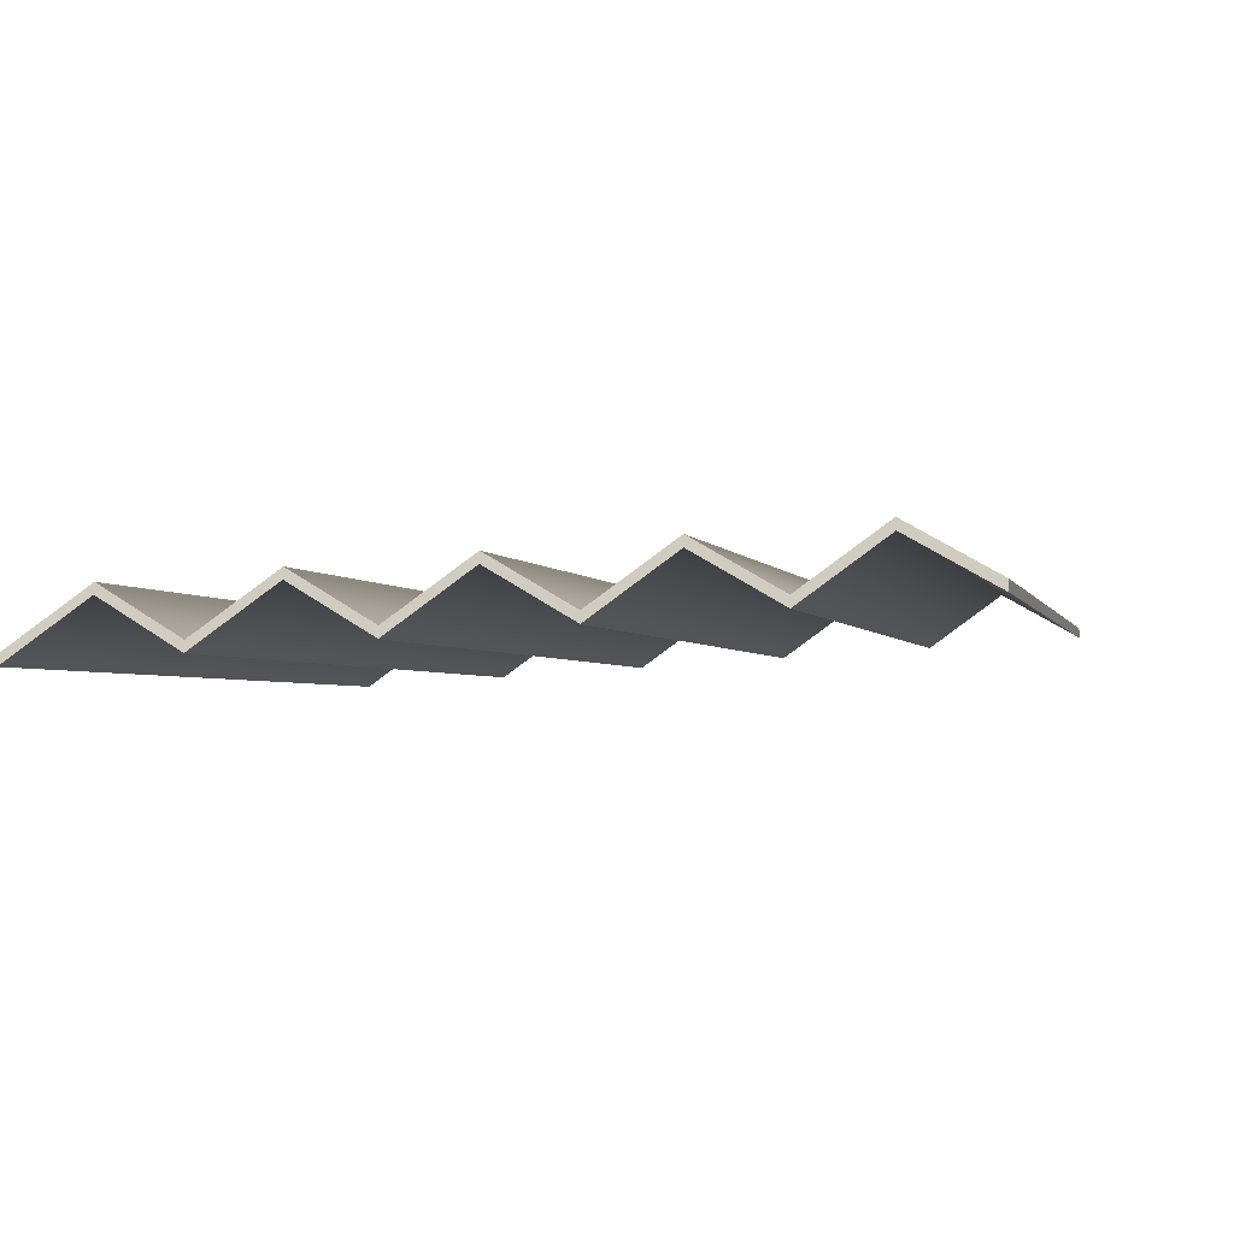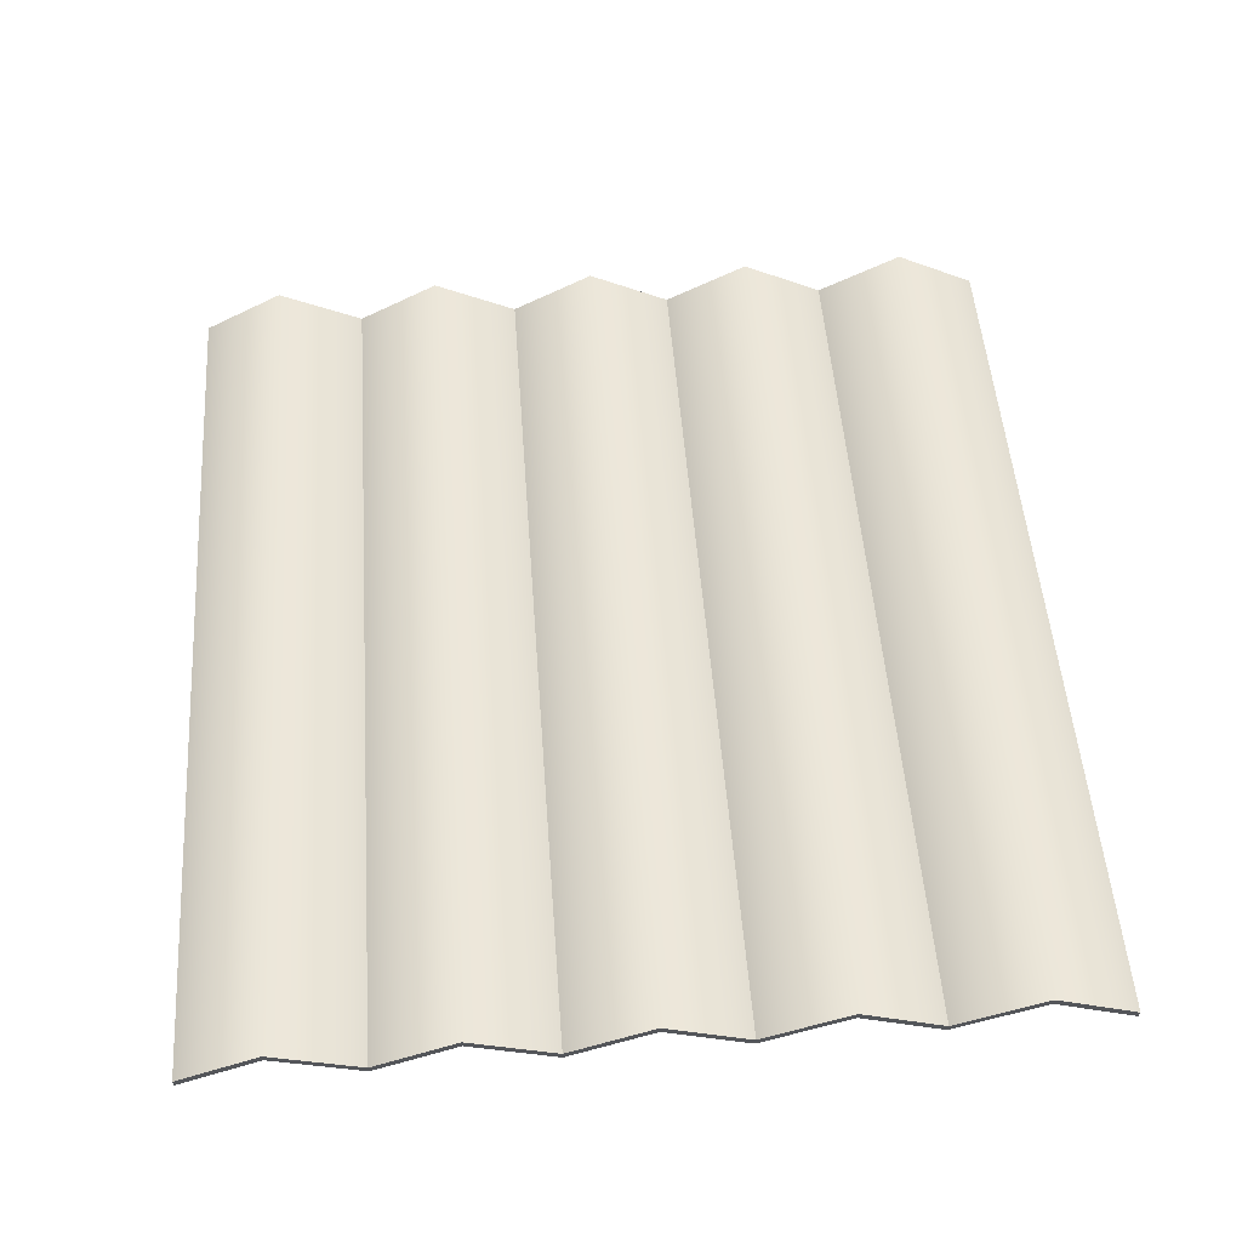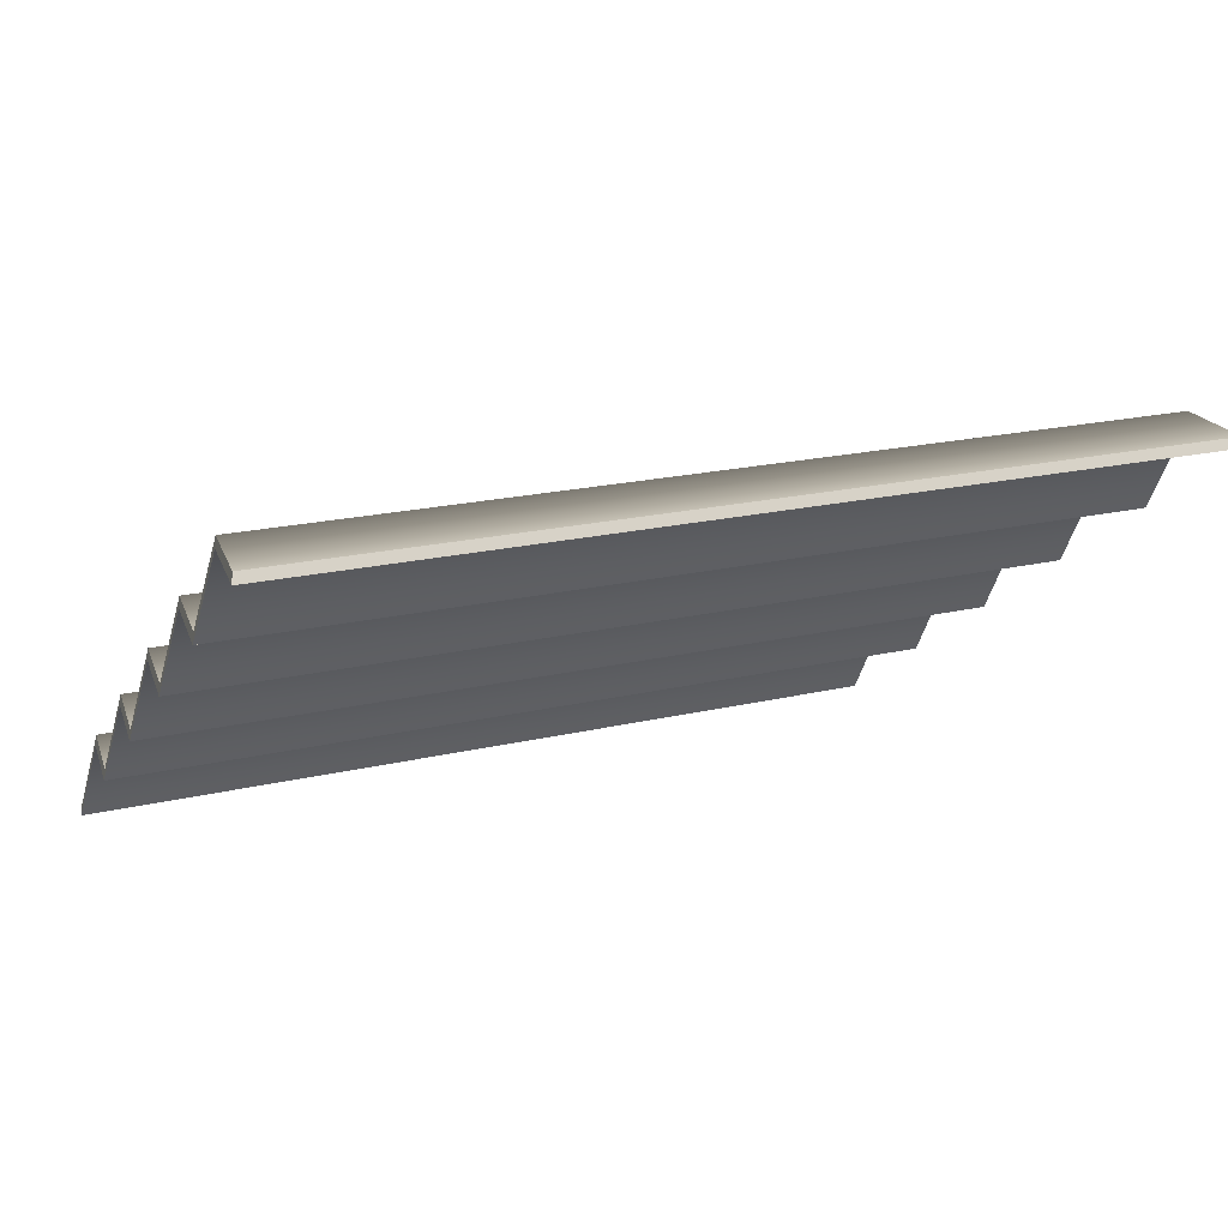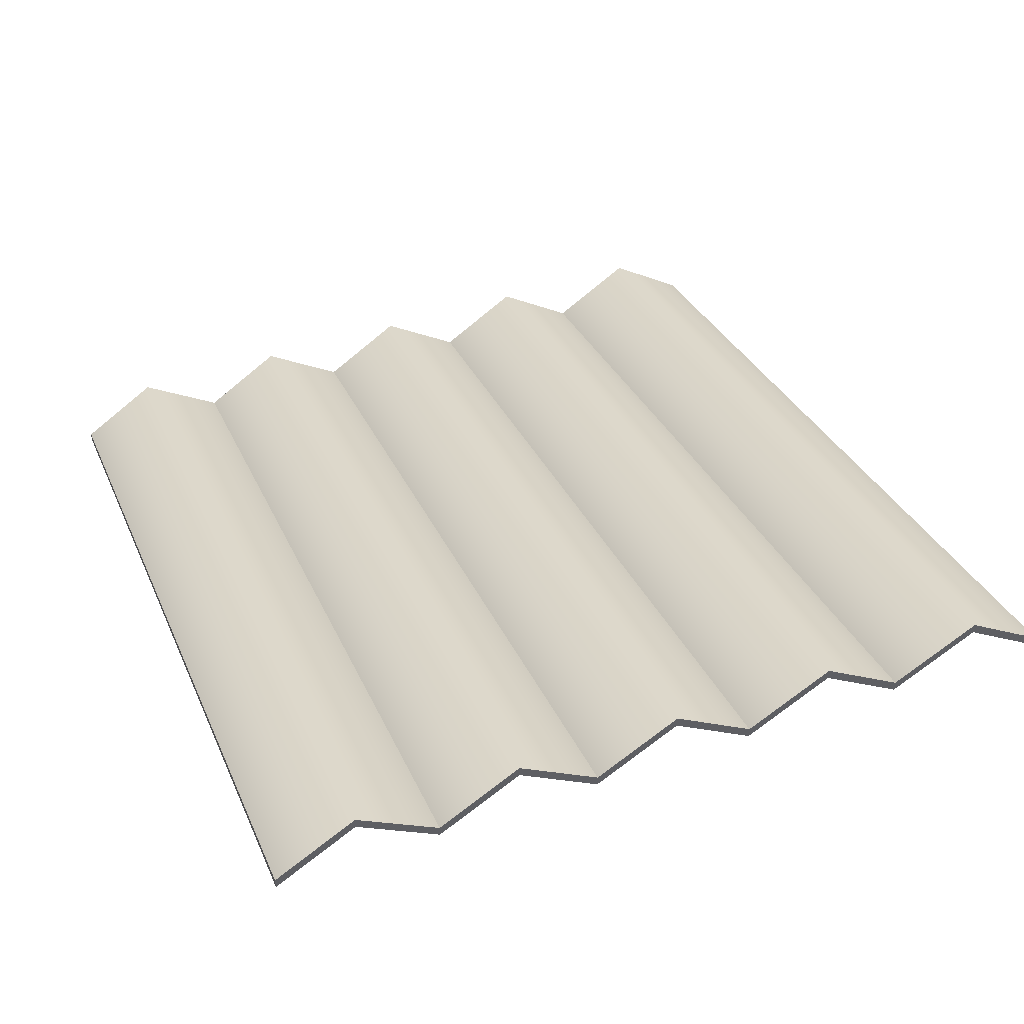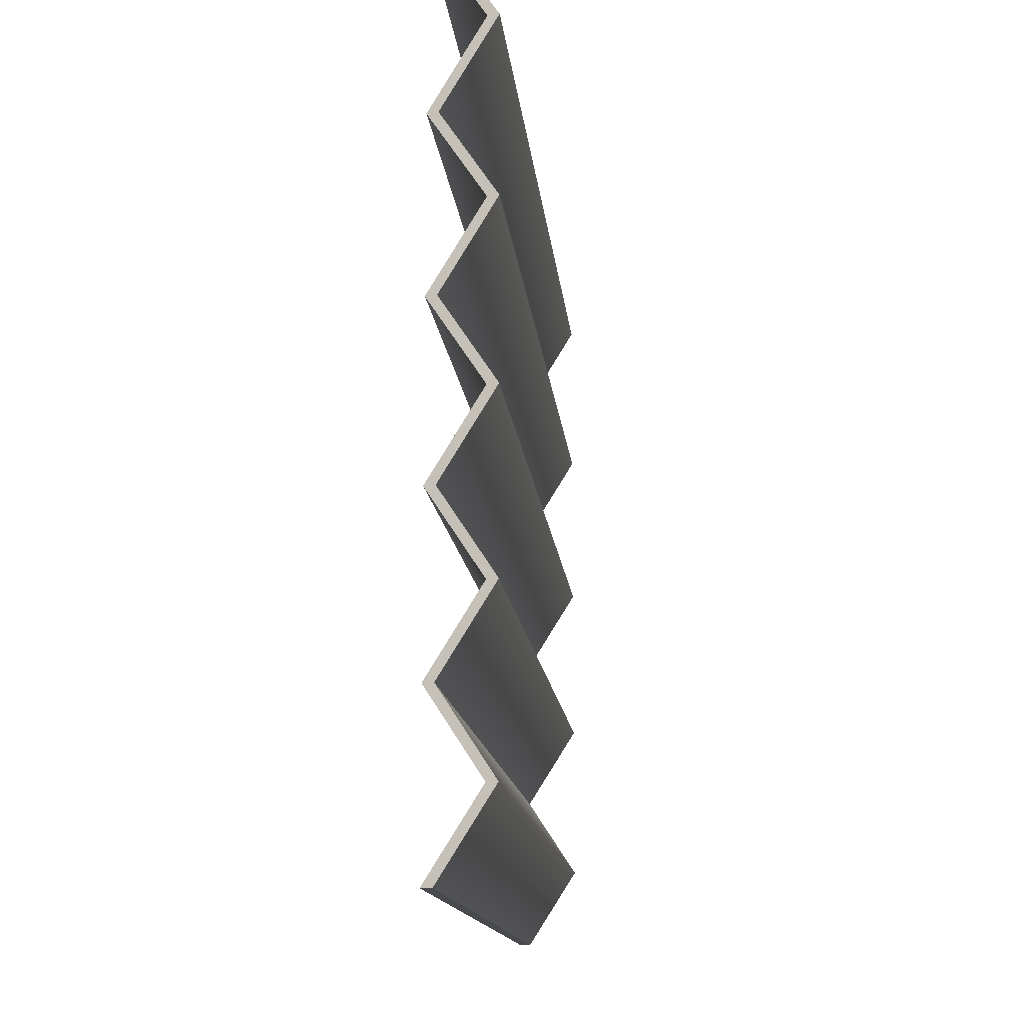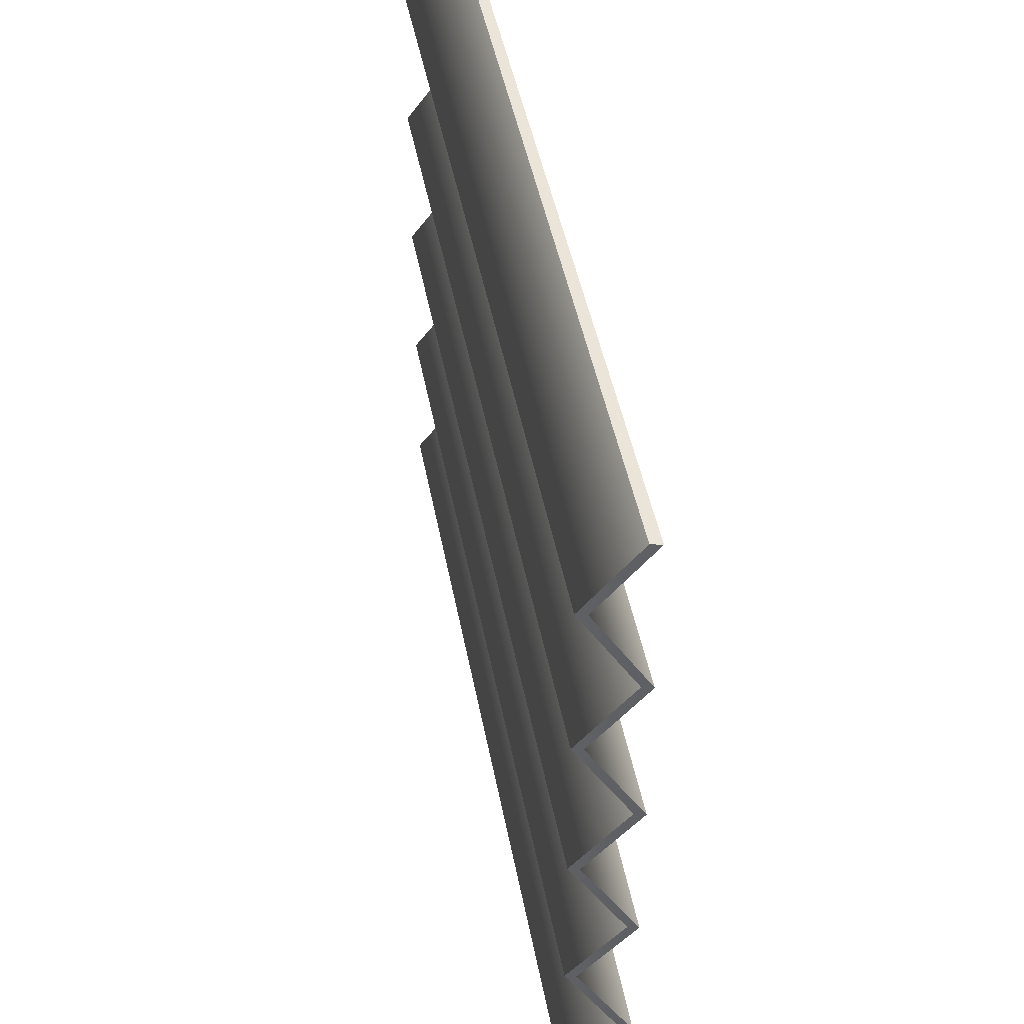
<metadata>
{"format":"obj","ext":"obj","renderer":"f3d","projection":"perspective","resolution":1024,"background":"white","views":[{"elev":-17.1,"azim":-75.9,"up":"+Y"},{"elev":64.3,"azim":85.8,"up":"+Y"},{"elev":-17.3,"azim":-19.2,"up":"+Y"},{"elev":46.4,"azim":68.8,"up":"+Y"},{"elev":-13.2,"azim":109.3,"up":"+Z"},{"elev":44.6,"azim":-86.3,"up":"+Z"}]}
</metadata>
<code>
o roof_hr_3_side_2_angle_corner_2
v 0 0.06 0
v 0 0.06 0.1481
v 0 0.06 0.2963
v 0 0.06 0.4444
v 0 0.06 0.5926
v 0 0.06 0.7407
v 0 0.11 0.6667
v 0 0.11 0.5185
v 0 0.11 0.2222
v 0 0.11 0.07407
v 0 0.11 0.3704
v 0 0.05 0
v 0 0.1 0.07407
v 0 0.05 0.1481
v 0 0.1 0.2222
v 0 0.05 0.2963
v 0 0.1 0.3704
v 0 0.05 0.4444
v 0 0.1 0.5185
v 0 0.05 0.5926
v 0 0.1 0.6667
v 0 0.05 0.7407
v -0.8 -0.14 0
v -0.8 -0.14 0.1481
v -0.8 -0.14 0.2963
v -0.8 -0.14 0.4444
v -0.8 -0.14 0.5926
v -0.8 -0.14 0.7407
v -0.8 -0.09 0.6667
v -0.8 -0.09 0.5185
v -0.8 -0.09 0.2222
v -0.8 -0.09 0.07407
v -0.8 -0.09 0.3704
v -0.8 -0.15 0
v -0.8 -0.15 0.1481
v -0.8 -0.15 0.2963
v -0.8 -0.15 0.4444
v -0.8 -0.15 0.5926
v -0.8 -0.15 0.7407
v -0.8 -0.1 0.6667
v -0.8 -0.1 0.5185
v -0.8 -0.1 0.2222
v -0.8 -0.1 0.07407
v -0.8 -0.1 0.3704
f 4 11 33 26
f 5 8 30 27
f 22 39 40 21
f 6 7 29 28
f 5 27 29 7
f 12 34 23 1
f 20 38 41 19
f 1 23 32 10
f 2 24 31 9
f 14 35 43 13
f 2 10 32 24
f 16 36 42 15
f 4 26 30 8
f 40 38 20 21
f 44 36 16 17
f 3 25 33 11
f 41 37 18 19
f 18 37 44 17
f 43 34 12 13
f 42 35 14 15
f 41 38 27 30
f 13 10 2 14
f 44 37 26 33
f 42 36 25 31
f 43 35 24 32
f 19 18 4 8
f 17 16 3 11
f 15 14 2 9
f 17 11 4 18
f 24 35 42 31
f 26 37 41 30
f 13 12 1 10
f 21 7 6 22
f 22 6 28 39
f 25 36 44 33
f 27 38 40 29
f 40 39 28 29
f 19 8 5 20
f 15 9 3 16
f 21 20 5 7
f 23 34 43 32
f 3 9 31 25

</code>
